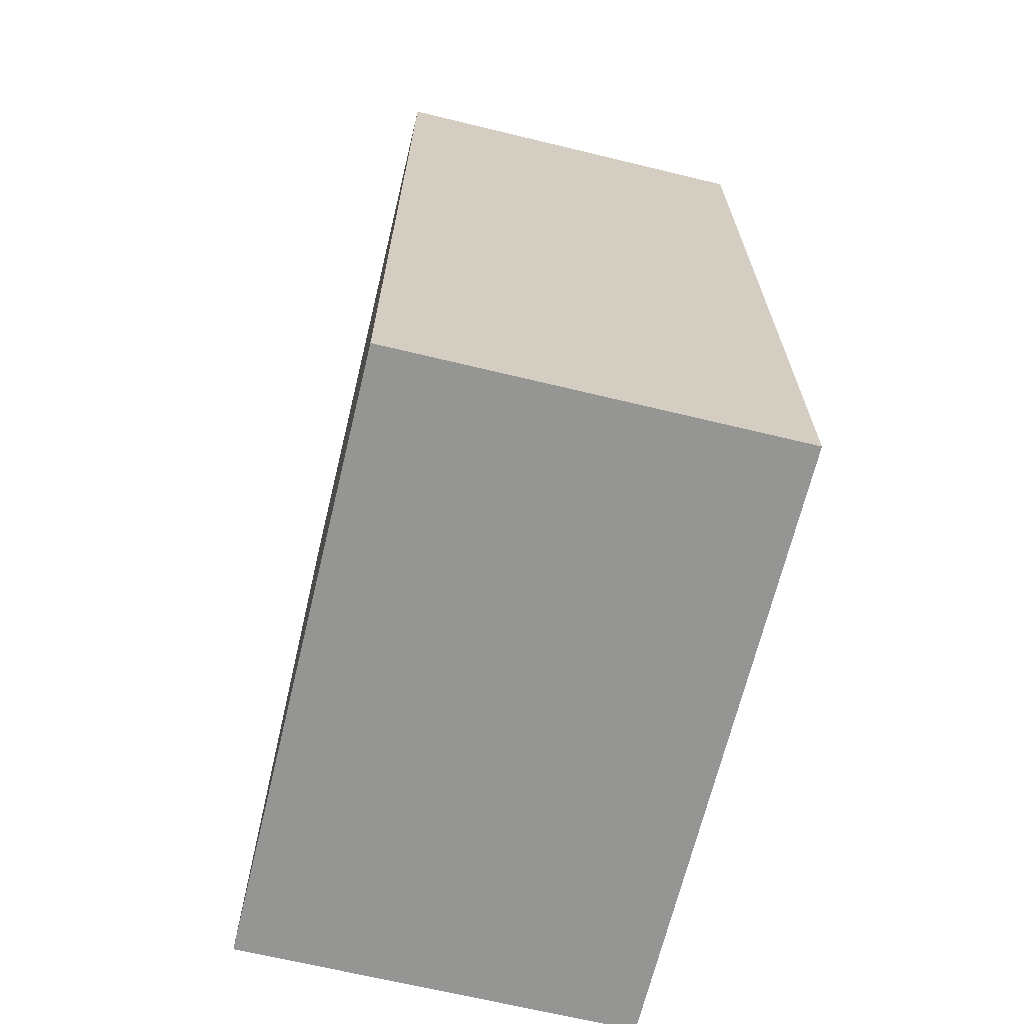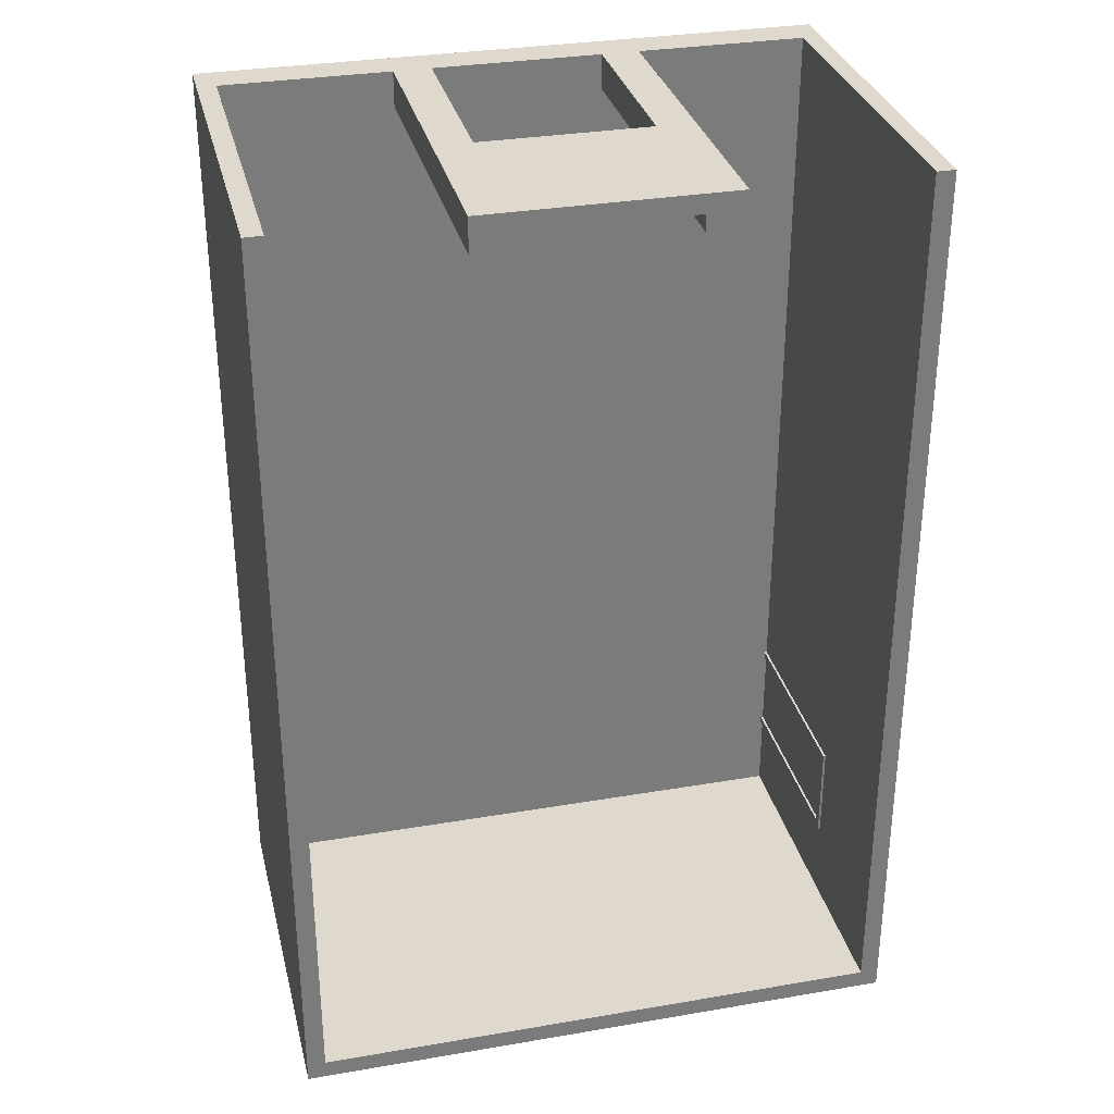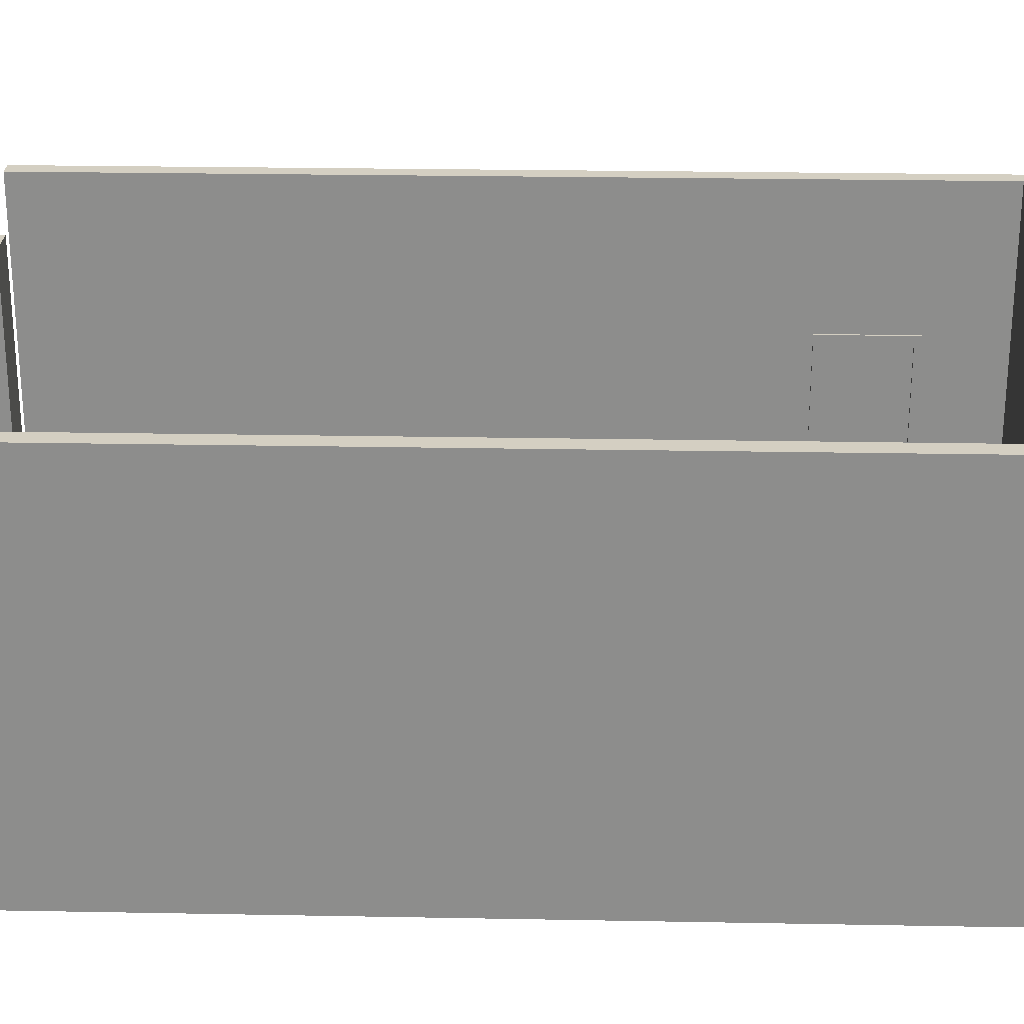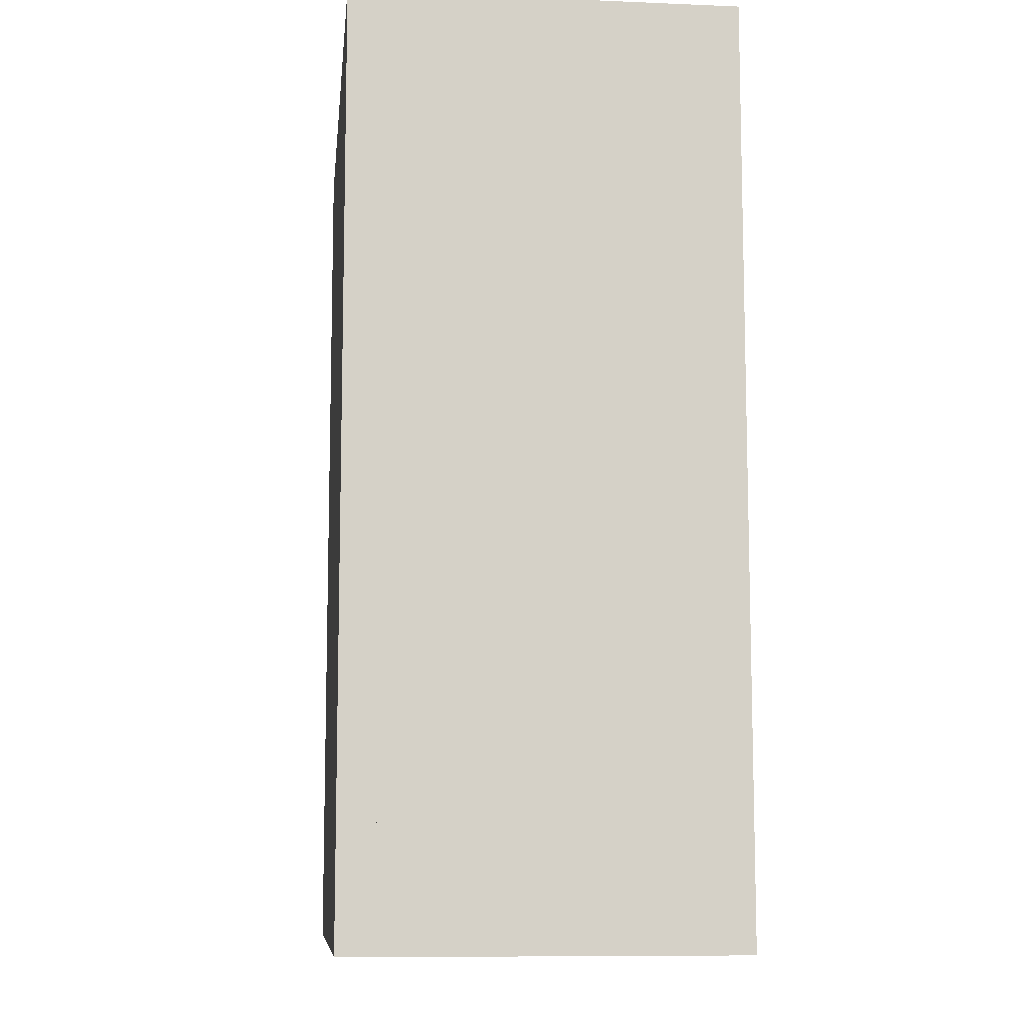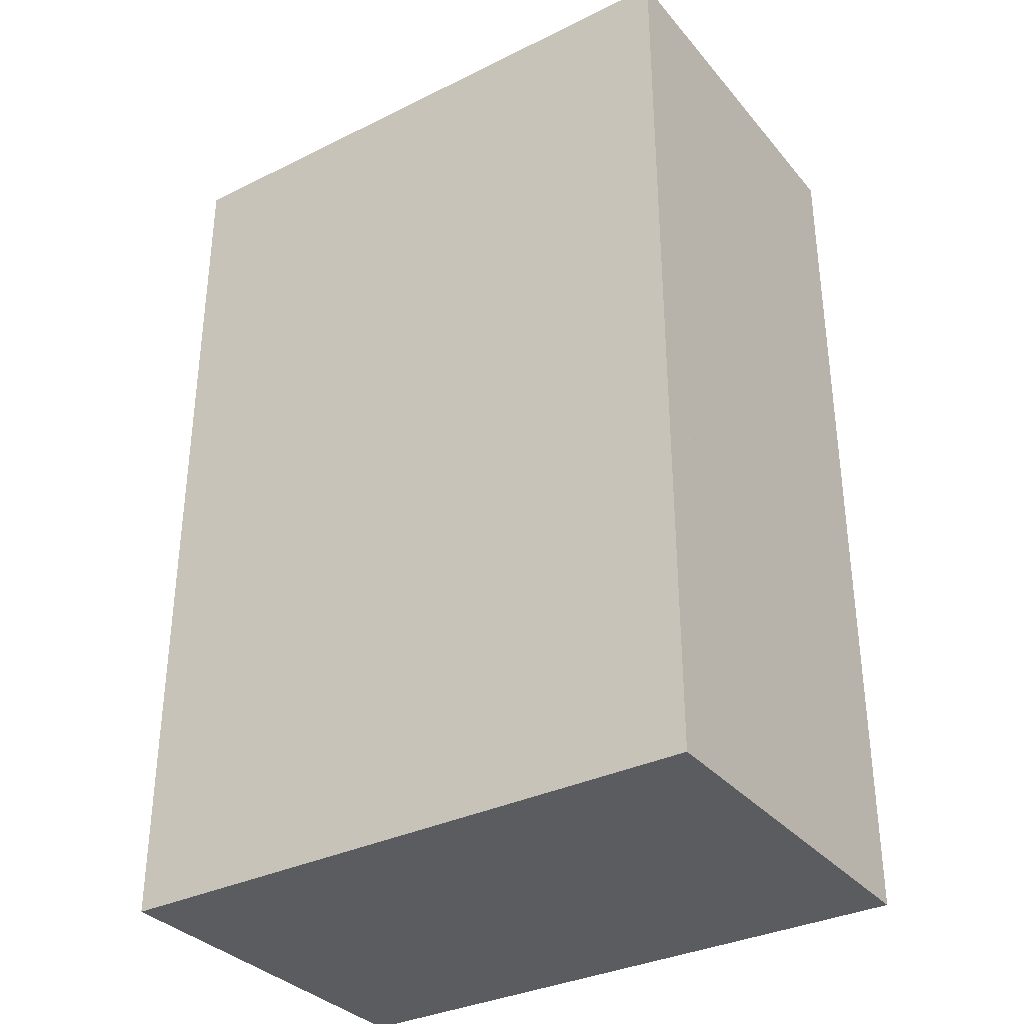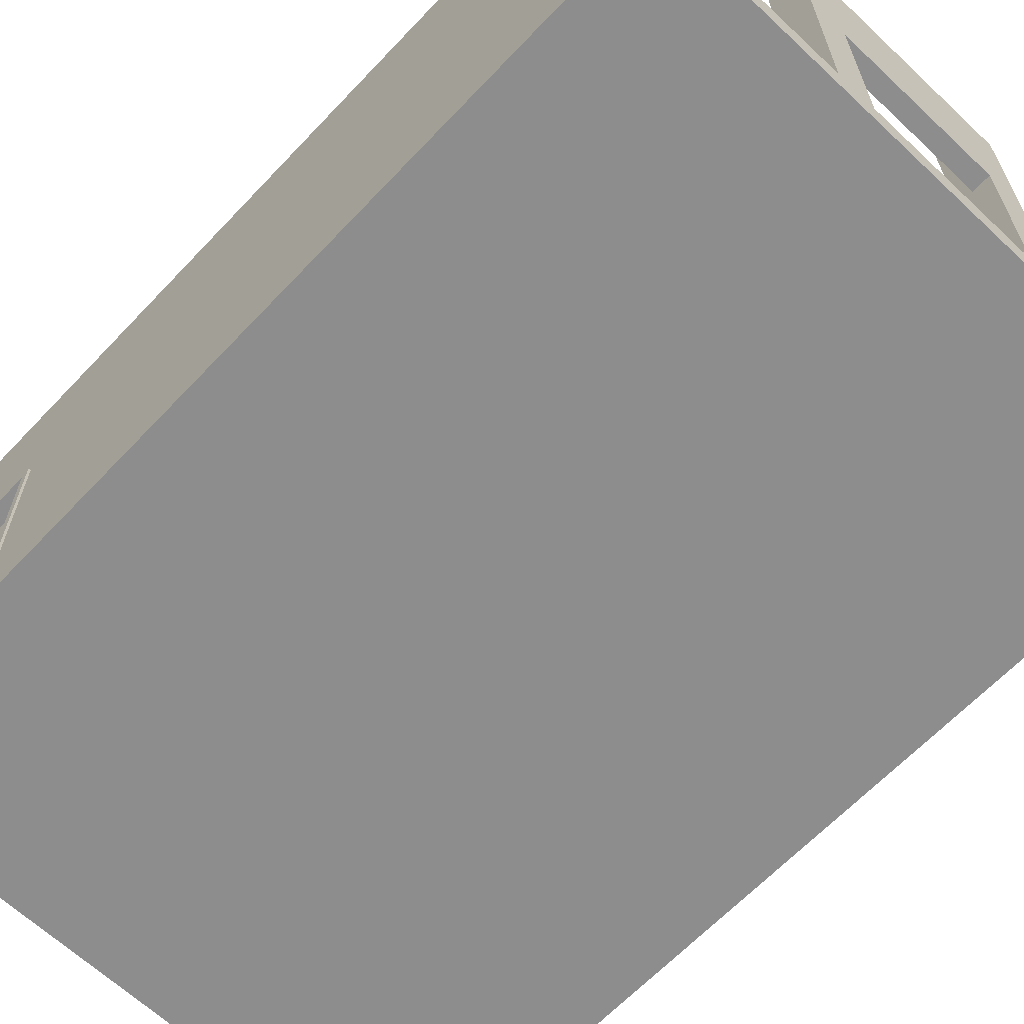
<metadata>
{"format":"obj","ext":"obj","renderer":"f3d","projection":"perspective","resolution":1024,"background":"white","views":[{"elev":-67.4,"azim":76.4,"up":"+Z"},{"elev":31.9,"azim":166.5,"up":"+Z"},{"elev":25.4,"azim":91.7,"up":"+Y"},{"elev":-9.6,"azim":83.9,"up":"+Z"},{"elev":-33.7,"azim":33.8,"up":"+Z"},{"elev":-64.6,"azim":-43.4,"up":"+Y"}]}
</metadata>
<code>
v  2924 -400 3190
v  -3676 -400 3190
v  -3676 -400 -6810
v  2924 -400 -6810
v  -3676 0 -6810
v  -3676 0 3190
v  2924 0 3190
v  2924 0 -6810
g Floor_Generic_Floor___400mm__322617_
f 1 2 3 4
f 5 6 7 8
f 4 8 7 1
f 1 7 6 2
f 2 6 5 3
f 3 5 8 4
v  -3476 3800 -6610
v  -3676 -0 -6610
v  -3476 0 -6610
v  2724 3800 -6610
v  2724 0 -6610
v  2924 0 -6610
v  2924 3800 -6610
v  -3676 3800 -6610
v  -3676 3800 -6810
v  2924 3800 -6810
v  2924 0 -6810
v  -3676 0 -6810
g Basic_Wall_Generic___200mm__322698_
f 9 10 11 12
f 12 11 13 14
f 15 12 14
f 9 16 10
f 17 18 19 20
f 19 14 13 11
f 20 19 11 10
f 18 17 12 15
f 9 12 17 16
f 16 17 20 10
f 14 19 18 15
v  524.4 3800 2990
v  524.4 2100 2990
v  -1276 2100 2990
v  -1276 3800 2990
v  -1276 3800 3190
v  -1276 2100 3190
v  524.4 2100 3190
v  524.4 3800 3190
g Basic_Wall_Generic___200mm__324268_
f 21 22 23 24
f 25 26 27 28
f 24 23 26 25
f 28 27 22 21
f 24 25 28 21
f 27 26 23 22
v  -3476 -0 3190
v  -3476 -0 -4752
v  -3476 2134 -4752
v  -3476 3800 3190
v  -3476 3800 -6610
v  -3476 2134 -5667
v  -3476 0 -6610
v  -3476 0 -5667
v  -3676 -0 -6610
v  -3676 0 -5667
v  -3676 2134 -5667
v  -3676 3800 -6610
v  -3676 2134 -4752
v  -3676 3800 3190
v  -3676 0 3190
v  -3676 0 -4752
g Basic_Wall_Generic___200mm__368621_
f 29 30 31 32
f 33 32 31 34
f 35 33 34 36
f 37 38 39 40
f 40 39 41 42
f 43 42 41 44
f 35 36 38 37
f 30 29 43 44
f 32 42 43 29
f 35 37 40 33
f 33 40 42 32
f 30 44 41 31
f 31 41 39 34
f 34 39 38 36
v  -1276 2100 3190
v  -1676 3800 3190
v  -1676 -0 3190
v  -1276 0 3190
v  -1276 3800 3190
v  -1676 3800 2815
v  -1276 3800 2815
v  -1276 0 2815
v  -1676 0 2815
v  -1276 3800 2990
g Basic_Wall_Generic___375mm__368629_
f 45 46 47 48
f 45 49 46
f 50 51 52 53
f 47 53 52 48
f 45 48 52 51
f 45 51 54 49
f 46 50 53 47
f 54 51 50 46
f 46 49 54
v  2724 0 3190
v  2724 3800 3190
v  2724 3800 -6610
v  2724 0 -6610
v  2924 3800 -6610
v  2924 3800 3190
v  2924 0 3190
v  2924 0 -6610
g Basic_Wall_Generic___200mm__368647_
f 55 56 57 58
f 59 60 61 62
f 58 62 61 55
f 55 61 60 56
f 57 59 62 58
f 56 60 59 57
v  524.4 0 2815
v  524.4 3800 2815
v  924.4 3800 2815
v  924.4 0 2815
v  924.4 0 3190
v  924.4 3800 3190
v  524.4 2100 3190
v  524.4 -0 3190
v  524.4 3800 3190
v  524.4 3800 2990
g Basic_Wall_Generic___375mm__368655_
f 63 64 65 66
f 67 68 69 70
f 69 68 71
f 66 67 70 63
f 69 72 64 63
f 70 69 63
f 69 71 72
f 65 68 67 66
f 65 64 72 68
f 71 68 72
v  -3451 2134 -5667
v  -3451 0 -5743
v  -3451 2210 -5743
v  -3451 2134 -4752
v  -3451 2210 -4676
v  -3451 0 -4676
v  -3451 0 -4752
v  -3451 0 -5667
v  -3476 2134 -4752
v  -3476 0 -4676
v  -3476 2210 -4676
v  -3476 2134 -5667
v  -3476 2210 -5743
v  -3476 0 -5743
v  -3476 0 -5667
v  -3476 0 -4752
v  -3701 2134 -4752
v  -3701 0 -4676
v  -3701 2210 -4676
v  -3701 2134 -5667
v  -3701 2210 -5743
v  -3701 0 -5743
v  -3701 0 -5667
v  -3701 0 -4752
v  -3676 2134 -5667
v  -3676 0 -5743
v  -3676 2210 -5743
v  -3676 2134 -4752
v  -3676 2210 -4676
v  -3676 0 -4676
v  -3676 0 -4752
v  -3676 0 -5667
v  -3527 2134 -5667
v  -3527 0 -5667
v  -3527 0 -4752
v  -3527 2134 -4752
g M_Single_Flush_0915_x_2134mm__371596_
f 73 74 75 76
f 76 75 77 78
f 78 79 76
f 80 74 73
f 81 82 83 84
f 84 83 85 86
f 86 87 84
f 88 82 81
f 75 85 83 77
f 77 83 82 78
f 78 82 88 79
f 79 88 81 76
f 76 81 84 73
f 73 84 87 80
f 80 87 86 74
f 74 86 85 75
f 89 90 91 92
f 92 91 93 94
f 94 95 92
f 96 90 89
f 97 98 99 100
f 100 99 101 102
f 102 103 100
f 104 98 97
f 91 101 99 93
f 93 99 98 94
f 94 98 104 95
f 95 104 97 92
f 92 97 100 89
f 89 100 103 96
f 96 103 102 90
f 90 102 101 91
f 105 106 107 108
f 88 87 84 81
f 108 81 84 105
f 105 84 87 106
f 106 87 88 107
f 107 88 81 108

</code>
